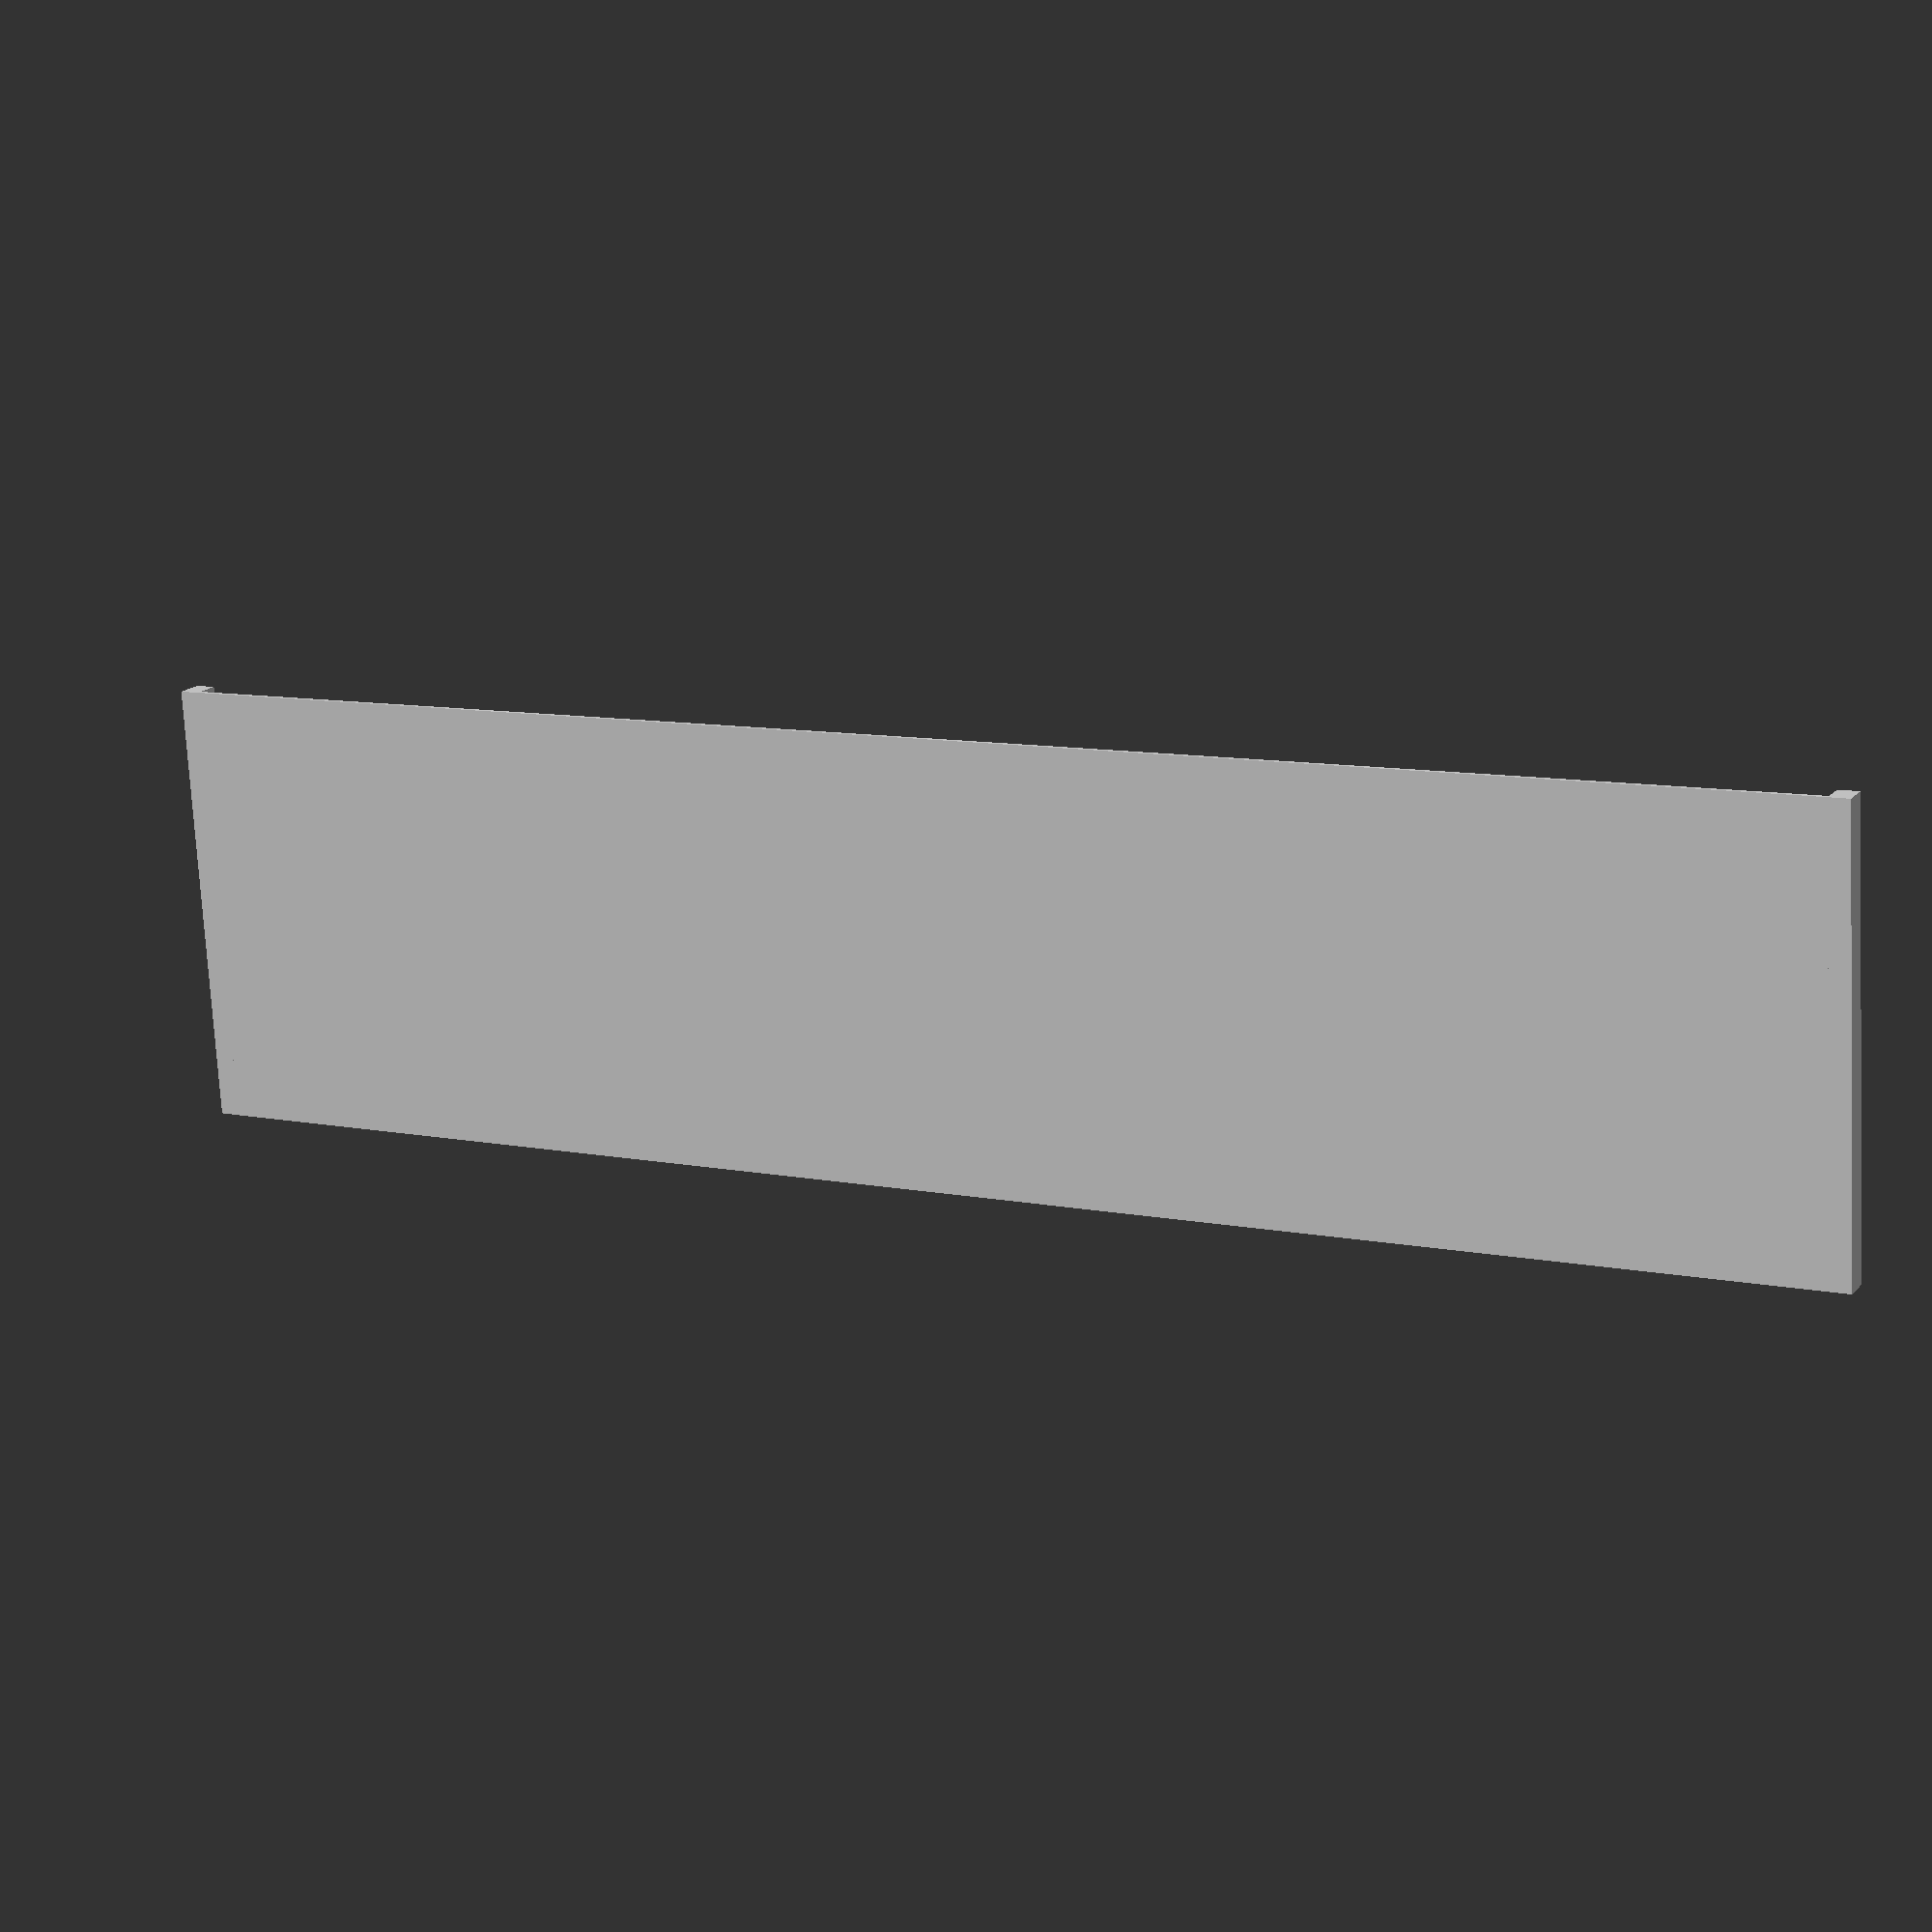
<openscad>
// Fingerprint parameters
imageResolution = 19.7; //dots per mm
imageX = 416; //px
imageY = 560; //px
file = "FGen1.png";
fingerprintX = 30; //mm
fingerprintY = 30; //mm
fingerprintScale = 1.4;

//Other parameters (these should not be changed)
fingerprintRidgeHeight = .2; //mm
fingerprintBaseThickness = .2; //mm
base = .4; //mm
imageScaleFactor = 1/imageResolution;
hotFudge = 20; //mm
fingerEndWingLength = 69.365;//-X side
motorEndWingLength = 52.163;//+X side
//wingLength = 20;//4.7;
wingWidth = 1.8;
wingHeight = 2.4; //Including base, mm
spongeHeight = 3;
spongeCellWidth = 2.18;
spongeCellHeight = 1.2;
spongeWall=.2;
spongeLength = fingerprintY;
totalLength = 39;//36;

union() {
    translate([0, 0, spongeHeight+base-fingerprintBaseThickness])
        union() {
            sponge (spongeCellWidth, spongeCellHeight, spongeWall, spongeWall, fingerprintX, spongeLength, spongeHeight);
            translate([0,0,fingerprintRidgeHeight+fingerprintBaseThickness])
                fingerprint(file, fingerprintScale, fingerprintX, fingerprintY, fingerprintRidgeHeight, fingerprintBaseThickness);
        };
   // translate([fingerprintX / 2, -totalLength / 2, 0]) cube([fingerEndWingLength, totalLength, base], center = false);
    translate([-fingerprintX / 2-motorEndWingLength, -totalLength / 2, 0]) cube([motorEndWingLength+fingerprintX+fingerEndWingLength, totalLength, base], center = false);
    translate([fingerprintX / 2 + fingerEndWingLength - wingWidth, -totalLength / 2, 0]) cube([wingWidth, totalLength, wingHeight]);
    translate([-fingerprintX / 2 - motorEndWingLength, -totalLength / 2, 0]) cube([wingWidth, totalLength, wingHeight]);

    //fingerprint("FGen1.png", 1, 24, 24, .2, .2);
}

module fingerprint(fname, scale, xDim, yDim, ridgeThickness, baseThickness) {
    union() {
        intersection() {
            scale([scale,scale,1],center=true)
            resize(newsize=[imageX*imageScaleFactor,imageY*imageScaleFactor, ridgeThickness])
                surface(file = fname, center = true, invert = true);;
            cube([xDim, yDim, ridgeThickness * 2], center = true);
        }
        translate([-xDim/2, -yDim/2, -2*baseThickness])
            cube([xDim, yDim, baseThickness]);
    }
}

module sponge(holeSize, sliceSize, strutSize, slabSize, xDim, yDim, zDim) {

  n = (zDim - slabSize) / (slabSize + sliceSize);

  size = [xDim, yDim, slabSize * (n + 1) + sliceSize * n]; //x,y,z size

  translate([-xDim / 2, -yDim / 2, -( slabSize * (n + 1) + sliceSize * n)])
  union() {
    difference() {
      cube(size);

      for (z = [slabSize: sliceSize + slabSize: size[2] - slabSize]) {
        for (x = [0: holeSize + strutSize: size[0]]) {
/*
          if (round(x / (holeSize + strutSize)) % 2 == 1 && z == slabSize) {
            translate([x + strutSize, -hotFudge/2, -hotFudge])
            cube([holeSize, size[1]+hotFudge, sliceSize + slabSize+hotFudge]);
          } else
         */
          if (round((z - slabSize) / (sliceSize + slabSize)) % 2 == 0) {
            //if (x < size[0] - holeSize)o {
            translate([x + strutSize, -hotFudge/2, z])
            cube([holeSize, size[1]+hotFudge, sliceSize]);
            //}
          } else {
            translate([x - (holeSize / 2) + strutSize / 2, -hotFudge/2, z])
            cube([holeSize, size[1]+hotFudge, sliceSize]);
          }

          //echo(x = x, z = z);
        }
      }

    }
    cube([strutSize, size[1], size[2]]);
    translate([size[0] - strutSize, 0, 0])
    cube([strutSize, size[1], size[2]]);
  };
}
</openscad>
<views>
elev=342.9 azim=3.3 roll=206.9 proj=p view=solid
</views>
